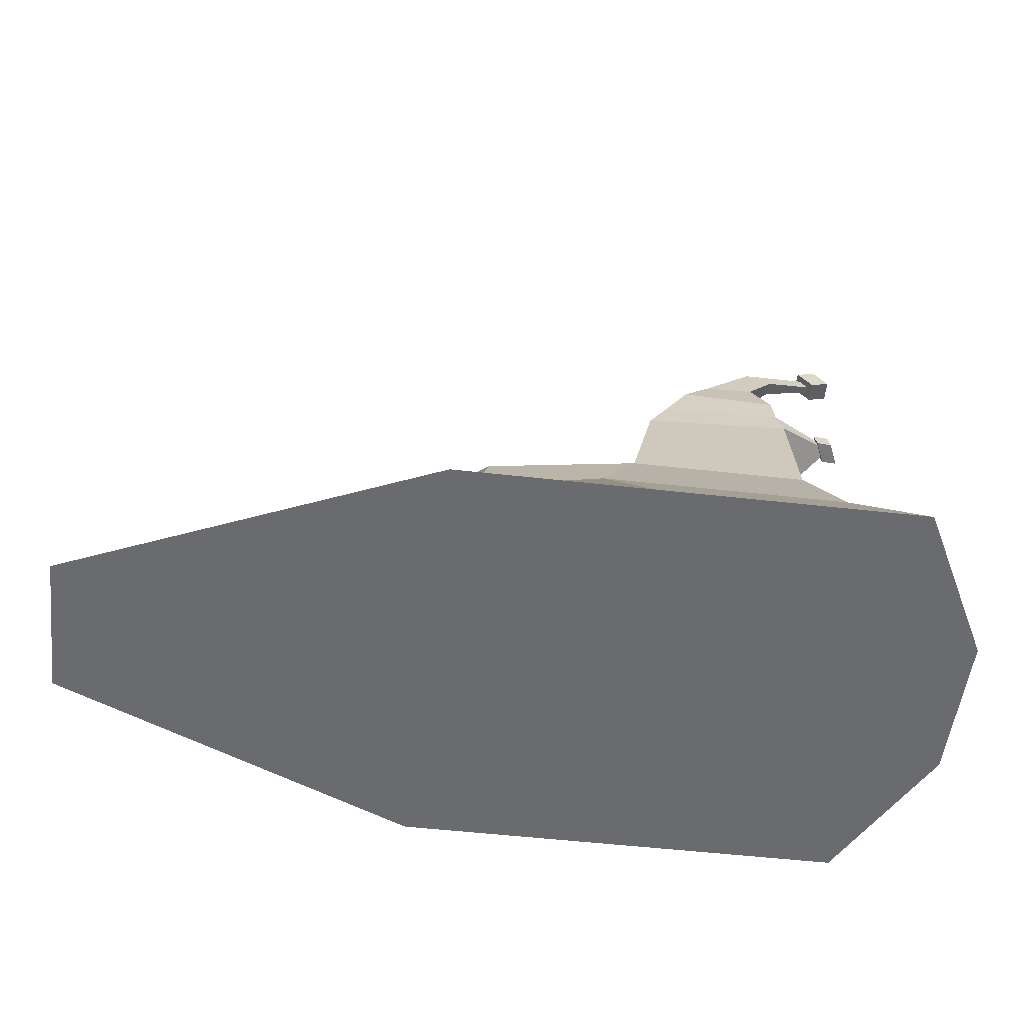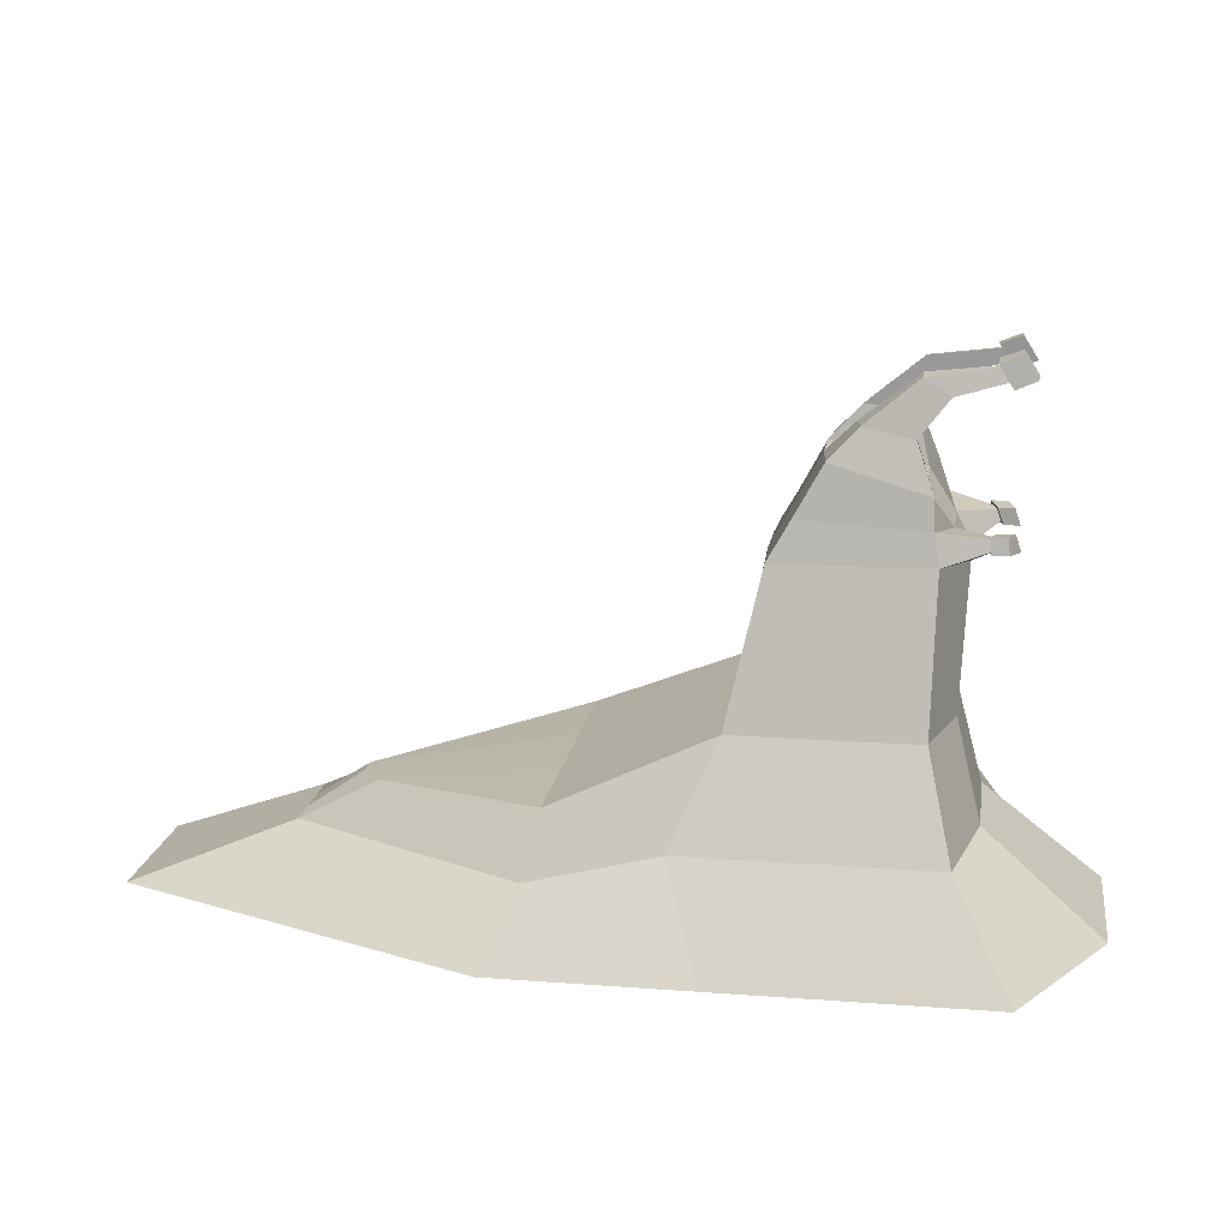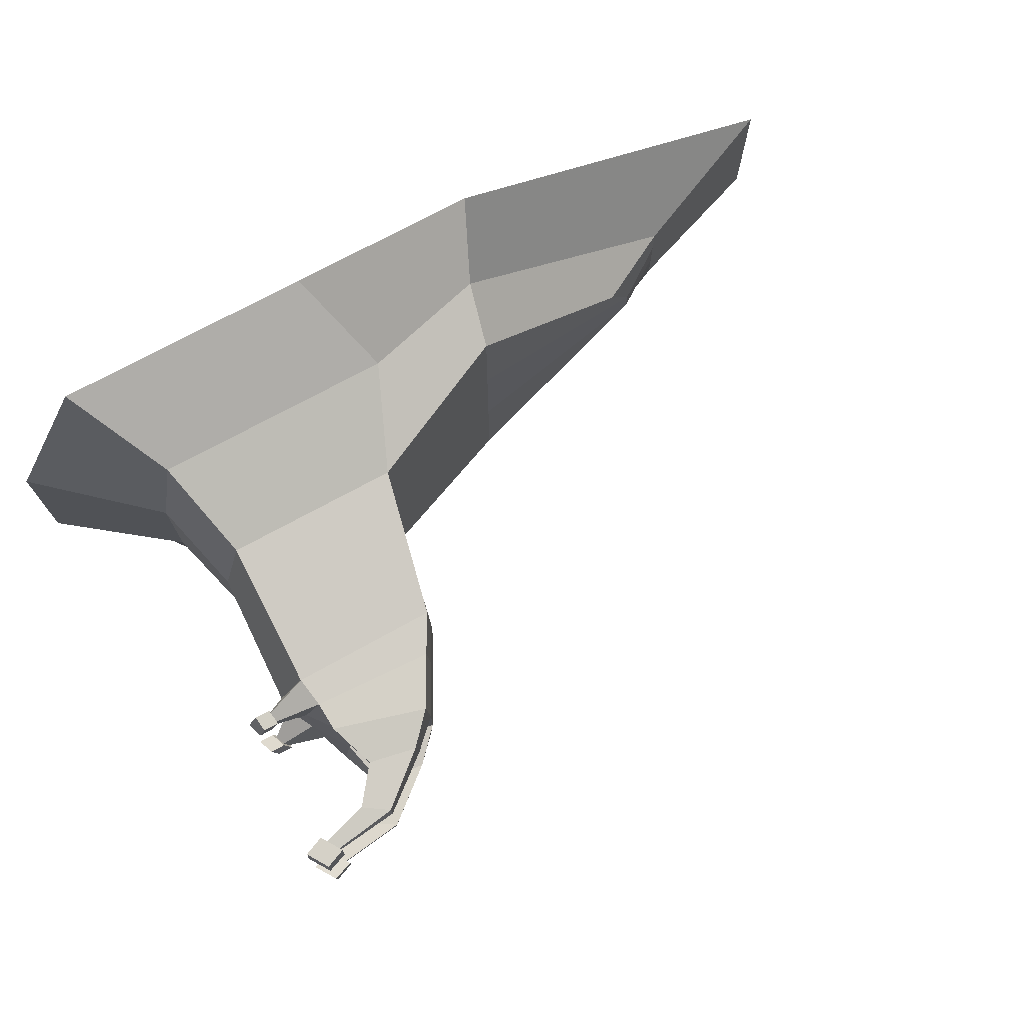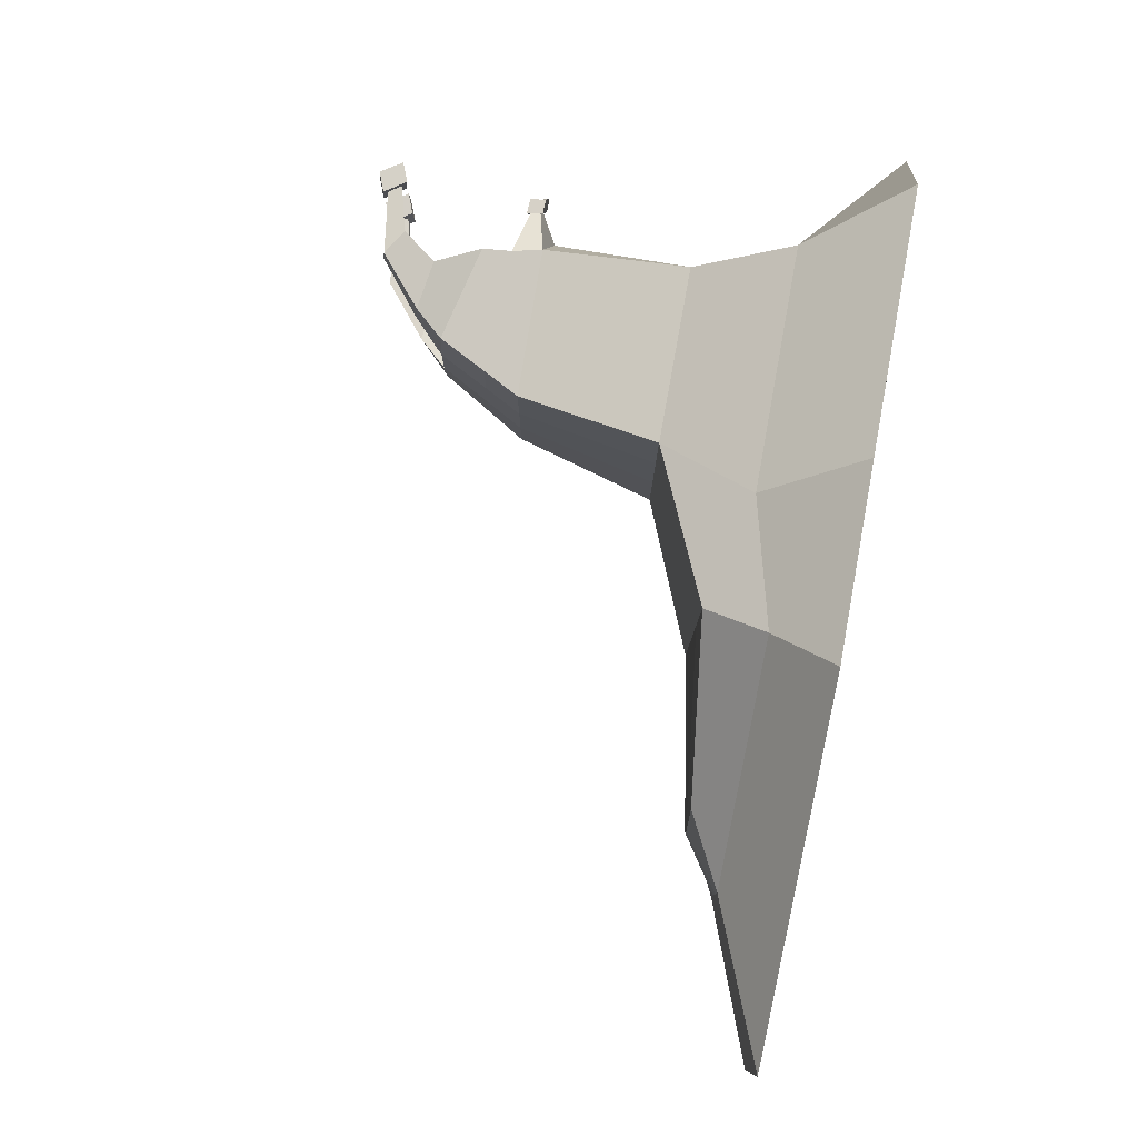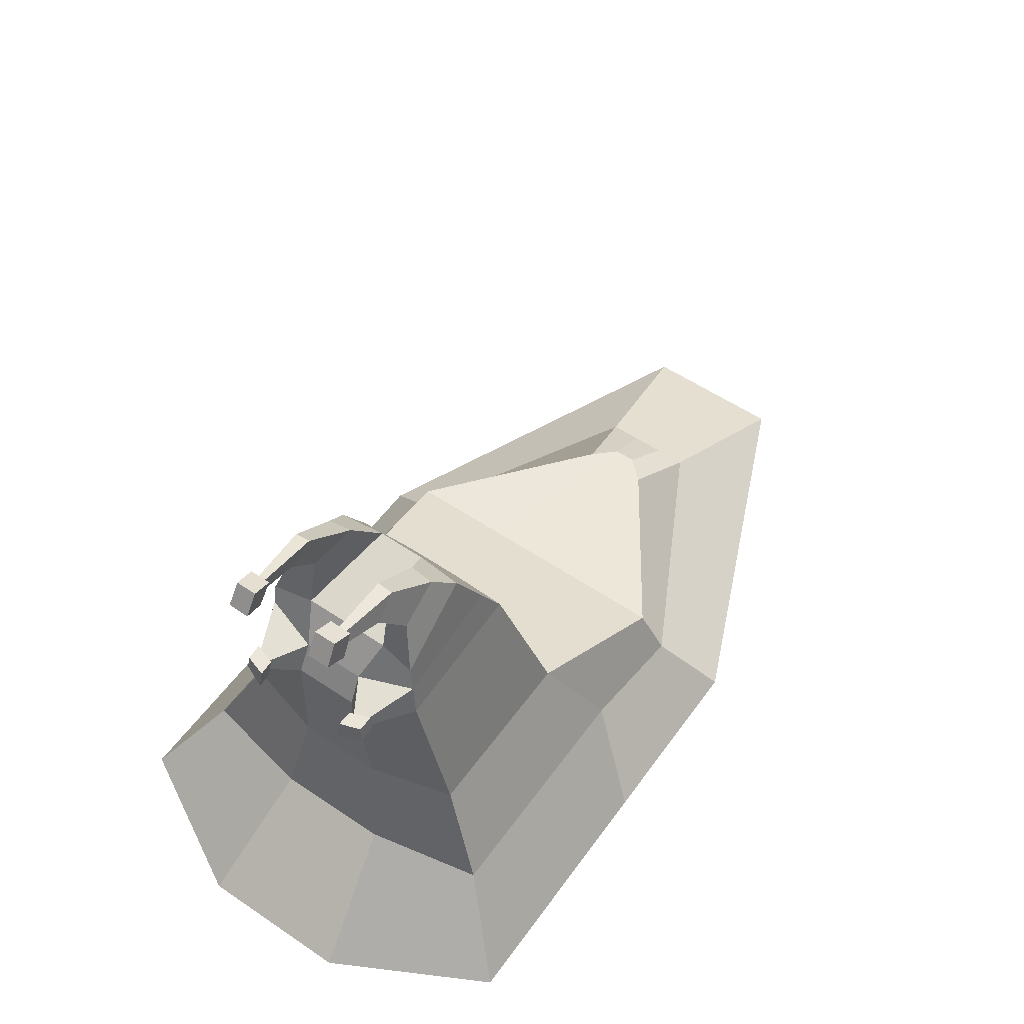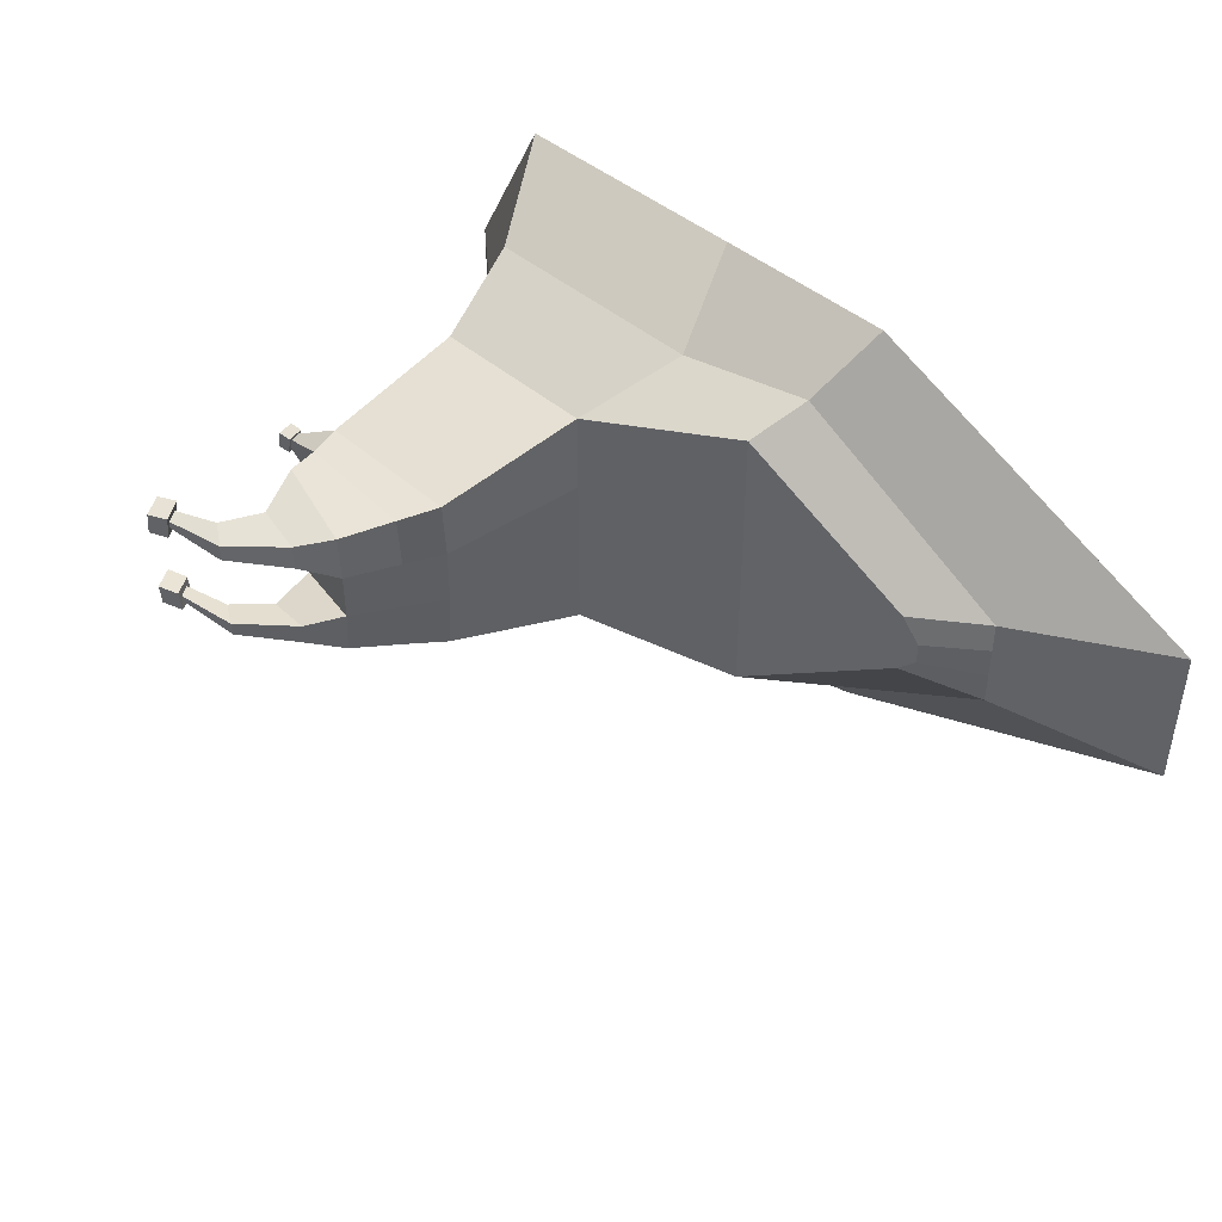
<metadata>
{"format":"obj","ext":"obj","renderer":"f3d","projection":"perspective","resolution":1024,"background":"white","views":[{"elev":-53.4,"azim":-6.9,"up":"+Y"},{"elev":16.0,"azim":8.8,"up":"+Y"},{"elev":73.0,"azim":151.3,"up":"+Z"},{"elev":79.5,"azim":-79.7,"up":"+Z"},{"elev":55.3,"azim":125.3,"up":"+Y"},{"elev":43.8,"azim":-134.7,"up":"+Z"}]}
</metadata>
<code>
o Cube_Cube.009
v -1.362 -0.3164 -0.04352
v -1.211 -0.2135 -0.03035
v -1.155 -0.2135 -0.09105
v -1.362 -0.3164 -0.1305
v -0.3702 -0.2252 -0.4717
v -0.2543 0.03931 -0.3476
v 0.2314 0.03931 -0.3476
v 0.2984 -0.2252 -0.4717
v 0.3612 -0.2252 0.1572
v 0.2942 0.03931 0.1159
v 0.2314 0.03931 0.3476
v 0.2984 -0.2252 0.4717
v -0.7184 -0.3164 0.4717
v -0.6767 -0.143 0.4161
v -1.155 -0.2135 0.09105
v -1.362 -0.3164 0.1305
v -0.2687 -0.4897 0.213
v 0.6788 -0.4897 0.213
v 0.4522 -0.4897 0.6391
v -0.2687 -0.4897 0.6391
v -0.6767 -0.143 0.1387
v -1.211 -0.2135 0.03035
v -0.2543 0.03931 0.1159
v -0.2543 0.03931 0.3476
v -1.803 -0.4897 0.06828
v -0.7978 -0.4897 0.213
v -0.7978 -0.4897 0.6391
v -1.803 -0.4897 0.2048
v -0.3702 -0.2252 0.4717
v -0.6767 -0.143 -0.4161
v -0.7184 -0.3164 -0.4717
v 0.2269 0.5231 -0.2366
v -0.11 0.5361 -0.2172
v -0.03503 0.6709 -0.192
v 0.2224 0.6036 -0.2277
v 0.201 0.6013 -0.1216
v 0.1764 0.73 -0.1877
v 0.1683 0.7421 -0.1214
v -0.1191 0.5343 0.0742
v -0.11 0.5361 0.2172
v -0.03503 0.6709 0.192
v -0.04557 0.6732 0.06631
v 0.2269 0.5231 0.2366
v 0.2224 0.6036 0.2277
v 0.2711 0.5001 -0.08569
v 0.2711 0.5001 0.08569
v 0.201 0.6013 0.1216
v -0.1191 0.5343 -0.0742
v -0.04557 0.6732 -0.06631
v 0.03649 0.7577 -0.1021
v 0.04272 0.7534 -0.1683
v -0.7978 -0.4897 -0.6391
v -0.2687 -0.4897 -0.6391
v -0.2687 -0.4897 -0.213
v -0.7978 -0.4897 -0.213
v -1.803 -0.4897 -0.2048
v -1.803 -0.4897 -0.06828
v -0.6767 -0.143 -0.1387
v -0.2543 0.03931 -0.1159
v 0.4522 -0.4897 -0.6391
v 0.6788 -0.4897 -0.213
v 0.2942 0.03931 -0.1159
v 0.3612 -0.2252 -0.1572
v -1.362 -0.3164 0.04352
v 0.1859 0.8733 0.1553
v 0.2548 0.8282 0.1636
v 0.388 0.8635 0.1427
v 0.3656 0.8978 0.1401
v 0.2547 0.8347 -0.1197
v 0.2548 0.8282 -0.1636
v 0.388 0.8635 -0.1427
v 0.3889 0.8653 -0.1225
v 0.1764 0.73 0.1877
v 0.04272 0.7534 0.1683
v 0.03649 0.7577 0.1021
v 0.1683 0.7421 0.1214
v 0.3952 0.8486 -0.1638
v 0.3983 0.854 -0.1025
v 0.3663 0.8995 -0.1201
v 0.3586 0.9131 -0.0988
v 0.1859 0.8733 -0.1553
v 0.3656 0.8978 -0.1401
v 0.2547 0.8347 0.1197
v 0.1847 0.8777 0.1122
v 0.3663 0.8995 0.1201
v 0.3889 0.8653 0.1225
v 0.1847 0.8777 -0.1122
v 0.3586 0.9131 0.0988
v 0.3571 0.9084 0.1591
v 0.4134 0.9307 0.1549
v 0.415 0.9342 0.09577
v 0.3571 0.9084 -0.1591
v 0.415 0.9342 -0.09577
v 0.4134 0.9307 -0.1549
v 0.3952 0.8486 0.1638
v 0.3983 0.854 0.1025
v 0.4532 0.8746 0.09805
v 0.4505 0.8708 0.1581
v 0.4505 0.8708 -0.1581
v 0.4532 0.8746 -0.09805
v -0.1753 0.4309 0.08035
v -0.1753 0.4309 -0.08035
v -0.1681 0.4338 -0.2371
v 0.3124 0.421 -0.08728
v 0.3124 0.421 0.08728
v 0.2404 0.44 0.2522
v 0.2404 0.44 -0.2522
v -0.1681 0.4338 0.2371
v 0.3806 0.4653 0.1445
v 0.3623 0.469 0.1857
v 0.3806 0.4653 -0.1445
v 0.3703 0.4933 -0.1455
v 0.3703 0.4933 0.1455
v 0.3716 0.5001 0.135
v 0.3873 0.457 0.1337
v 0.359 0.4968 0.1821
v 0.354 0.5056 0.1916
v 0.359 0.4968 -0.1821
v 0.3623 0.469 -0.1857
v 0.3593 0.4626 0.1971
v 0.4019 0.4613 0.1945
v 0.3973 0.5047 0.1883
v 0.3716 0.5001 -0.135
v 0.3873 0.457 -0.1337
v 0.4292 0.4567 -0.1315
v 0.4143 0.5002 -0.132
v 0.3593 0.4626 -0.1971
v 0.354 0.5056 -0.1916
v 0.4292 0.4567 0.1315
v 0.4143 0.5002 0.132
v 0.4019 0.4613 -0.1945
v 0.3973 0.5047 -0.1883
f 1 2 3 4
f 5 6 7 8
f 9 10 11 12
f 13 14 15 16
f 17 18 19 20
f 21 22 15 14
f 23 21 14 24
f 25 26 27 28
f 29 24 14 13
f 4 3 30 31
f 12 11 24 29
f 32 33 34 35
f 26 17 20 27
f 31 30 6 5
f 36 35 37 38
f 39 40 41 42
f 40 43 44 41
f 45 32 35 36
f 43 46 47 44
f 46 45 36 47
f 33 48 49 34
f 48 39 42 49
f 34 49 50 51
f 36 49 42 47
f 52 53 54 55
f 55 54 17 26
f 56 52 55 57
f 57 55 26 25
f 6 30 58 59
f 59 58 21 23
f 30 3 2 58
f 58 2 22 21
f 53 60 61 54
f 54 61 18 17
f 8 7 62 63
f 63 62 10 9
f 16 15 22 64
f 64 22 2 1
f 65 66 67 68
f 69 70 71 72
f 41 44 73 74
f 47 42 75 76
f 35 34 51 37
f 42 41 74 75
f 44 47 76 73
f 49 36 38 50
f 72 71 77 78
f 79 72 78 80
f 70 81 82 71
f 83 84 85 86
f 81 87 79 82
f 84 65 68 85
f 66 83 86 67
f 87 69 72 79
f 88 89 90 91
f 92 80 93 94
f 68 67 95 89
f 71 82 92 77
f 86 85 88 96
f 82 79 80 92
f 85 68 89 88
f 67 86 96 95
f 97 91 90 98
f 99 94 93 100
f 95 96 97 98
f 80 78 100 93
f 78 77 99 100
f 89 95 98 90
f 77 92 94 99
f 96 88 91 97
f 59 23 101 102
f 6 59 102 103
f 10 62 104 105
f 11 10 105 106
f 62 7 107 104
f 24 11 106 108
f 23 24 108 101
f 7 6 103 107
f 25 64 1 57
f 28 16 64 25
f 61 63 9 18
f 60 8 63 61
f 52 31 5 53
f 19 12 29 20
f 56 4 31 52
f 20 29 13 27
f 27 13 16 28
f 18 9 12 19
f 53 5 8 60
f 57 1 4 56
f 102 101 39 48
f 103 102 48 33
f 105 104 45 46
f 106 105 109 110
f 45 104 111 112
f 108 106 43 40
f 101 108 40 39
f 107 103 33 32
f 109 113 114 115
f 113 116 117 114
f 43 106 110 116
f 46 43 116 113
f 107 32 118 119
f 104 107 119 111
f 105 46 113 109
f 32 45 112 118
f 117 120 121 122
f 123 124 125 126
f 111 119 127 124
f 119 118 128 127
f 118 112 123 128
f 112 111 124 123
f 116 110 120 117
f 110 109 115 120
f 121 129 130 122
f 125 131 132 126
f 120 115 129 121
f 114 117 122 130
f 115 114 130 129
f 124 127 131 125
f 127 128 132 131
f 128 123 126 132
f 73 76 83 66
f 75 74 65 84
f 76 75 84 83
f 74 73 66 65
f 50 38 69 87
f 51 50 87 81
f 37 51 81 70
f 38 37 70 69

</code>
